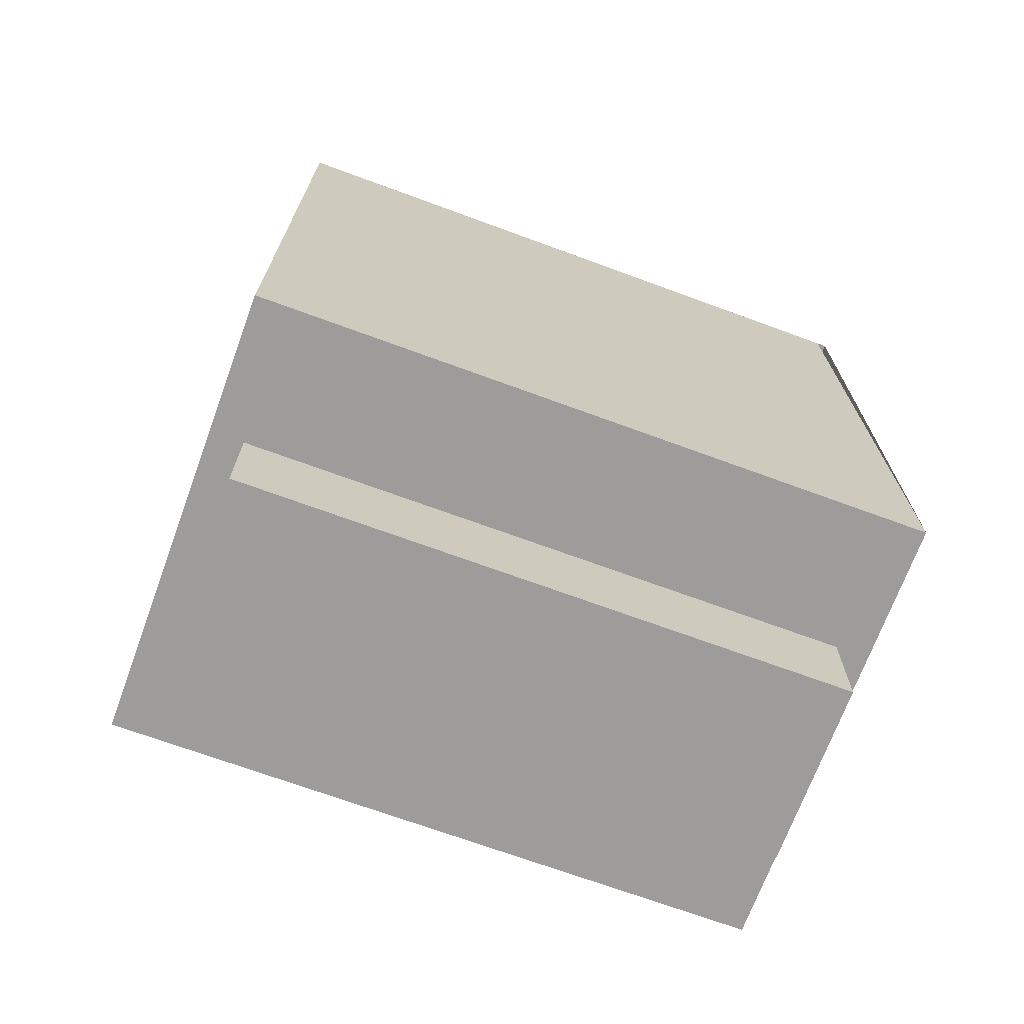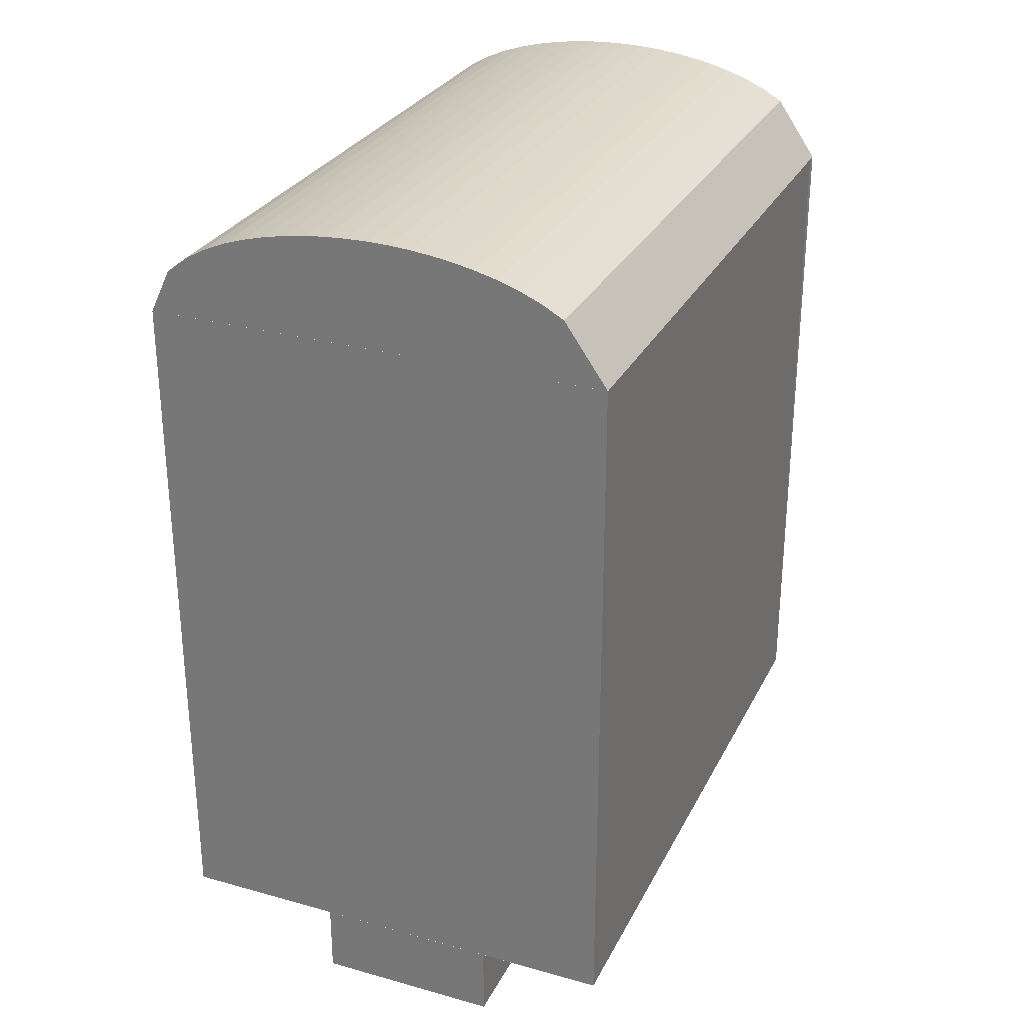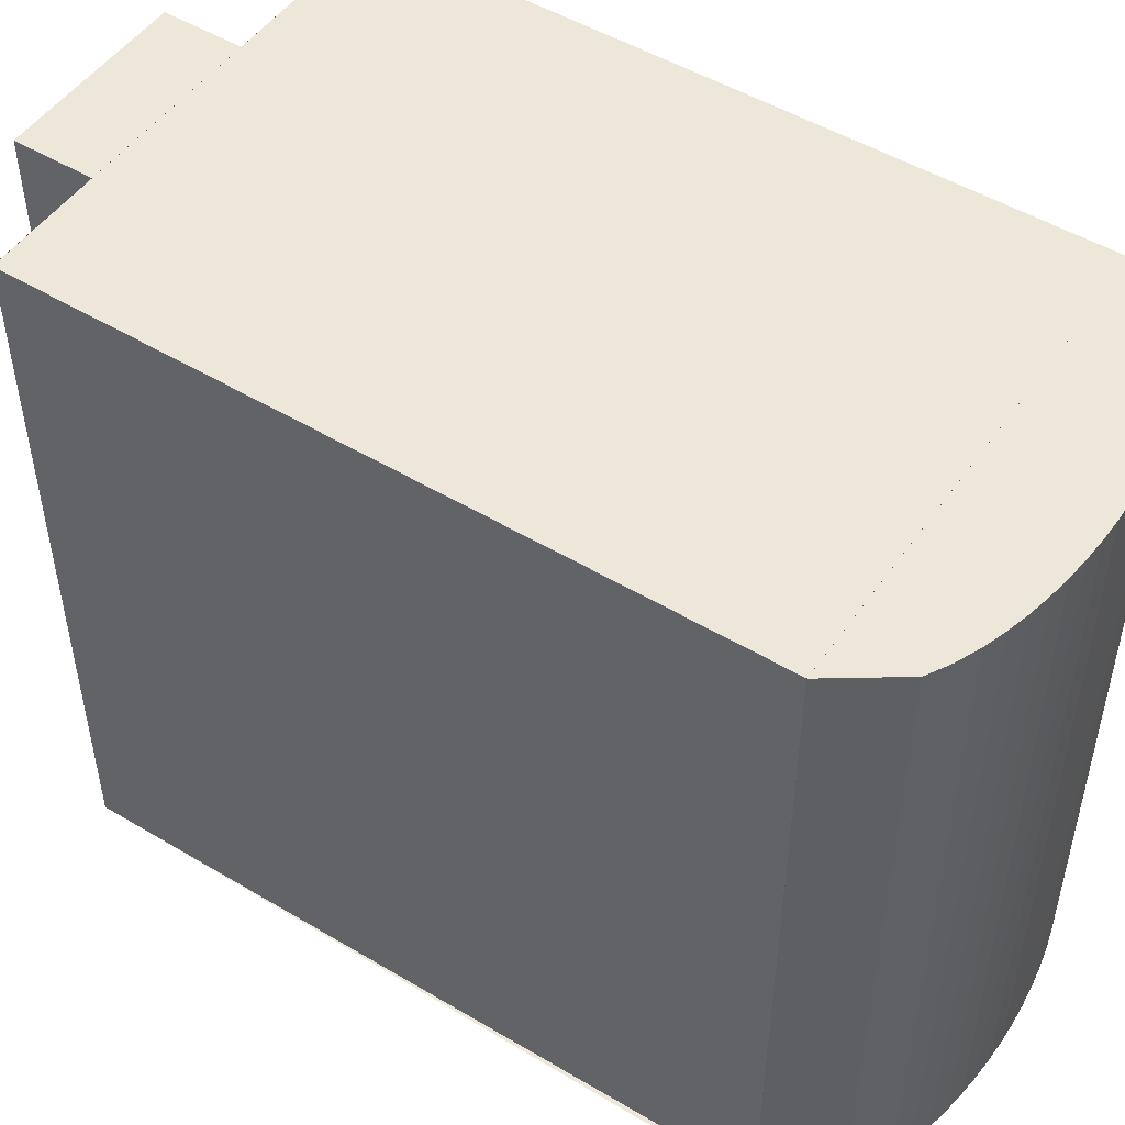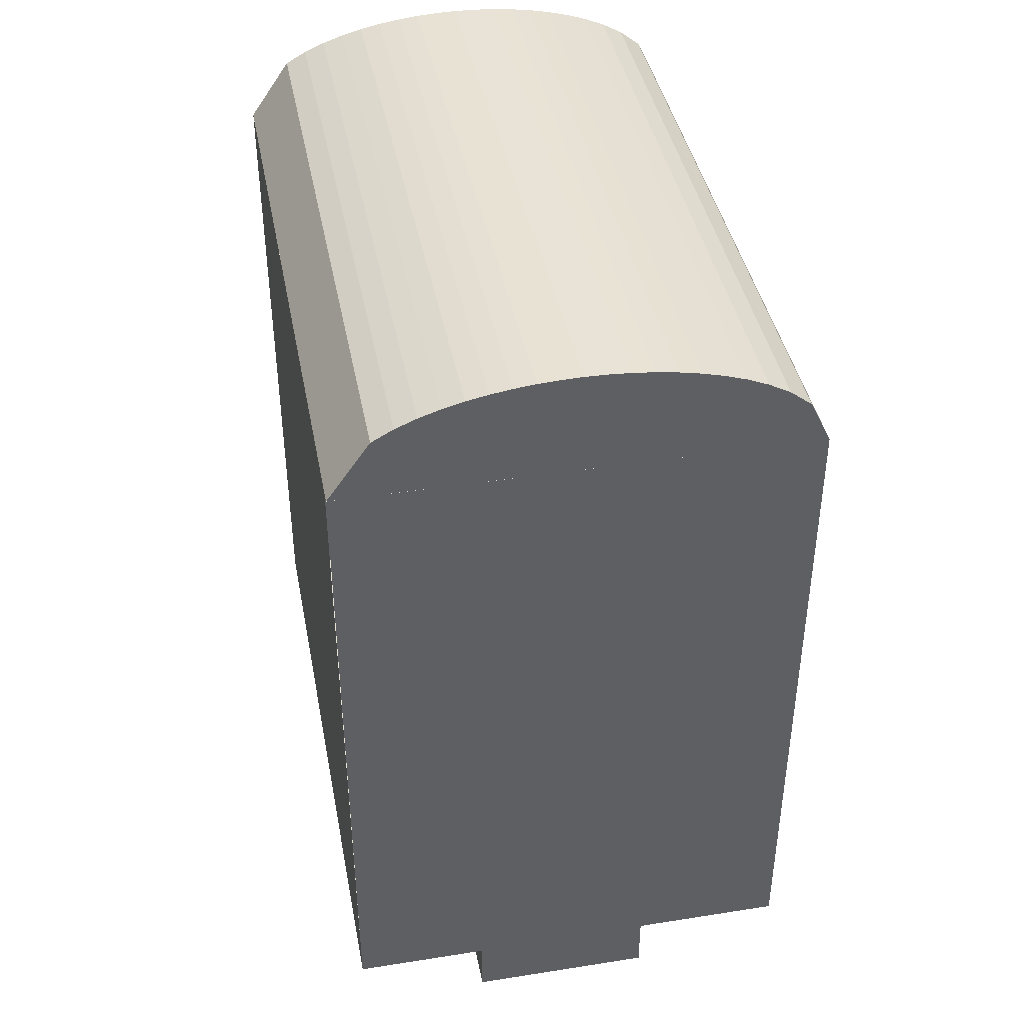
<metadata>
{"format":"obj","ext":"obj","renderer":"f3d","projection":"perspective","resolution":1024,"background":"white","views":[{"elev":-70.3,"azim":69.8,"up":"+Y"},{"elev":28.8,"azim":22.6,"up":"+Y"},{"elev":49.8,"azim":123.6,"up":"+Z"},{"elev":41.3,"azim":169.2,"up":"+Y"}]}
</metadata>
<code>
o finger0_segment1
v 0.011 0.005 0.016
v 0.011 0.005 0.01599
v 0.011 0.005 0.01596
v 0.011 0.005 0.01592
v 0.011 0.005 0.01585
v 0.011 0.005 0.01577
v 0.011 0.005 0.01567
v 0.011 0.005 0.01555
v 0.011 0.005 0.01542
v 0.011 0.005 0.01527
v 0.011 0.005 0.0151
v 0.011 0.005 0.01492
v 0.011 0.005 0.01473
v 0.011 0.005 0.01452
v 0.011 0.005 0.01429
v 0.011 0.005 0.01406
v 0.011 0.005 0.0138
v 0.011 0.005 0.01354
v 0.011 0.005 0.01326
v 0.011 0.005 0.01297
v 0.011 0.005 0.01267
v 0.011 0.005 0.01236
v 0.011 0.005 0.01204
v 0.011 0.005 0.0117
v 0.011 0.005 0.01136
v 0.011 0.005 0.011
v 0.011 0.005 0.01064
v 0.011 0.005 0.01026
v 0.011 0.005 0.00988
v 0.011 0.005 0.00949
v 0.011 0.005 0.00909
v 0.011 0.005 0.00868
v 0.011 0.005 0.00827
v 0.011 0.005 0.00785
v 0.011 0.005 0.00742
v 0.011 0.005 0.00698
v 0.011 0.005 0.00654
v 0.011 0.005 0.0061
v 0.011 0.005 0.00565
v 0.011 0.005 0.00519
v 0.011 0.005 0.00474
v 0.011 0.005 0.00427
v 0.011 0.005 0.00381
v 0.011 0.005 0.00334
v 0.011 0.005 0.00287
v 0.011 0.005 0.00239
v 0.011 0.005 0.00192
v 0.011 0.005 0.00144
v 0.011 0.005 0.00096
v 0.011 0.005 0.00048
v 0.011 0.005 0
v 0.011 0.005 -0.00048
v 0.011 0.005 -0.00096
v 0.011 0.005 -0.00144
v 0.011 0.005 -0.00192
v 0.011 0.005 -0.00239
v 0.011 0.005 -0.00287
v 0.011 0.005 -0.00334
v 0.011 0.005 -0.00381
v 0.011 0.005 -0.00427
v 0.011 0.005 -0.00474
v 0.011 0.005 -0.00519
v 0.011 0.005 -0.00565
v 0.011 0.005 -0.0061
v 0.011 0.005 -0.00654
v 0.011 0.005 -0.00698
v 0.011 0.005 -0.00742
v 0.011 0.005 -0.00785
v 0.011 0.005 -0.00827
v 0.011 0.005 -0.00868
v 0.011 0.005 -0.00909
v 0.011 0.005 -0.00949
v 0.011 0.005 -0.00988
v 0.011 0.005 -0.01026
v 0.011 0.005 -0.01064
v 0.011 0.005 -0.011
v 0.011 0.005 -0.01136
v 0.011 0.005 -0.0117
v 0.011 0.005 -0.01204
v 0.011 0.005 -0.01236
v 0.011 0.005 -0.01267
v 0.011 0.005 -0.01297
v 0.011 0.005 -0.01326
v 0.011 0.005 -0.01354
v 0.011 0.005 -0.0138
v 0.011 0.005 -0.01406
v 0.011 0.005 -0.01429
v 0.011 0.005 -0.01452
v 0.011 0.005 -0.01473
v 0.011 0.005 -0.01492
v 0.011 0.005 -0.0151
v 0.011 0.005 -0.01527
v 0.011 0.005 -0.01542
v 0.011 0.005 -0.01555
v 0.011 0.005 -0.01567
v 0.011 0.005 -0.01577
v 0.011 0.005 -0.01585
v 0.011 0.005 -0.01592
v 0.011 0.005 -0.01596
v 0.011 0.005 -0.01599
v 0.011 0.005 -0.016
v 0.011 0.0374 0.016
v 0.011 0.0374 0.01552
v 0.011 0.0374 0.01506
v 0.011 0.0374 0.0146
v 0.011 0.0374 0.01415
v 0.011 0.0374 0.01372
v 0.011 0.0374 0.01329
v 0.011 0.0374 0.01286
v 0.011 0.0374 0.01245
v 0.011 0.0374 0.01205
v 0.011 0.0374 0.01165
v 0.011 0.0374 0.01126
v 0.011 0.0374 0.01088
v 0.011 0.0374 0.0105
v 0.011 0.0374 0.01013
v 0.011 0.0374 0.00977
v 0.011 0.0374 0.00942
v 0.011 0.0374 0.00907
v 0.011 0.0374 0.00873
v 0.011 0.0374 0.00839
v 0.011 0.0374 0.00806
v 0.011 0.0374 0.00774
v 0.011 0.0374 0.00742
v 0.011 0.0374 0.00711
v 0.011 0.0374 0.0068
v 0.011 0.0374 0.0065
v 0.011 0.0374 0.0062
v 0.011 0.0374 0.00591
v 0.011 0.0374 0.00562
v 0.011 0.0374 0.00534
v 0.011 0.0374 0.00506
v 0.011 0.0374 0.00478
v 0.011 0.0374 0.00451
v 0.011 0.0374 0.00424
v 0.011 0.0374 0.00397
v 0.011 0.0374 0.00371
v 0.011 0.0374 0.00345
v 0.011 0.0374 0.00319
v 0.011 0.0374 0.00294
v 0.011 0.0374 0.00268
v 0.011 0.0374 0.00243
v 0.011 0.0374 0.00218
v 0.011 0.0374 0.00194
v 0.011 0.0374 0.00169
v 0.011 0.0374 0.00145
v 0.011 0.0374 0.0012
v 0.011 0.0374 0.00096
v 0.011 0.0374 0.00072
v 0.011 0.0374 0.00048
v 0.011 0.0374 0.00024
v 0.011 0.0374 0
v 0.011 0.0374 -0.00024
v 0.011 0.0374 -0.00048
v 0.011 0.0374 -0.00072
v 0.011 0.0374 -0.00096
v 0.011 0.0374 -0.0012
v 0.011 0.0374 -0.00145
v 0.011 0.0374 -0.00169
v 0.011 0.0374 -0.00194
v 0.011 0.0374 -0.00218
v 0.011 0.0374 -0.00243
v 0.011 0.0374 -0.00268
v 0.011 0.0374 -0.00294
v 0.011 0.0374 -0.00319
v 0.011 0.0374 -0.00345
v 0.011 0.0374 -0.00371
v 0.011 0.0374 -0.00397
v 0.011 0.0374 -0.00424
v 0.011 0.0374 -0.00451
v 0.011 0.0374 -0.00478
v 0.011 0.0374 -0.00506
v 0.011 0.0374 -0.00534
v 0.011 0.0374 -0.00562
v 0.011 0.0374 -0.00591
v 0.011 0.0374 -0.0062
v 0.011 0.0374 -0.0065
v 0.011 0.0374 -0.0068
v 0.011 0.0374 -0.00711
v 0.011 0.0374 -0.00742
v 0.011 0.0374 -0.00774
v 0.011 0.0374 -0.00806
v 0.011 0.0374 -0.00839
v 0.011 0.0374 -0.00873
v 0.011 0.0374 -0.00907
v 0.011 0.0374 -0.00942
v 0.011 0.0374 -0.00977
v 0.011 0.0374 -0.01013
v 0.011 0.0374 -0.0105
v 0.011 0.0374 -0.01088
v 0.011 0.0374 -0.01126
v 0.011 0.0374 -0.01165
v 0.011 0.0374 -0.01205
v 0.011 0.0374 -0.01245
v 0.011 0.0374 -0.01286
v 0.011 0.0374 -0.01329
v 0.011 0.0374 -0.01372
v 0.011 0.0374 -0.01415
v 0.011 0.0374 -0.0146
v 0.011 0.0374 -0.01506
v 0.011 0.0374 -0.01552
v 0.011 0.0374 -0.016
v -0.011 0.0374 0.016
v -0.011 0.0374 -0.016
v -0.011 0.005 -0.016
v -0.011 0.005 0.016
f 205 52 51
f 126 127 203
f 2 206 1
f 205 202 101
f 204 206 203
f 3 102 2
f 4 103 3
f 5 104 4
f 6 105 5
f 7 106 6
f 8 107 7
f 9 108 8
f 10 109 9
f 11 110 10
f 12 111 11
f 13 112 12
f 14 113 13
f 15 114 14
f 16 115 15
f 17 116 16
f 18 117 17
f 19 118 18
f 20 119 19
f 21 120 20
f 22 121 21
f 23 122 22
f 24 123 23
f 25 124 24
f 26 125 25
f 27 126 26
f 28 127 27
f 29 128 28
f 30 129 29
f 31 130 30
f 32 131 31
f 33 132 32
f 34 133 33
f 35 134 34
f 36 135 35
f 37 136 36
f 38 137 37
f 39 138 38
f 40 139 39
f 41 140 40
f 42 141 41
f 43 142 42
f 44 143 43
f 45 144 44
f 46 145 45
f 47 146 46
f 48 147 47
f 49 148 48
f 50 149 49
f 50 151 150
f 51 152 151
f 52 153 152
f 53 154 153
f 54 155 154
f 55 156 155
f 56 157 156
f 57 158 157
f 58 159 158
f 59 160 159
f 60 161 160
f 61 162 161
f 62 163 162
f 63 164 163
f 64 165 164
f 65 166 165
f 66 167 166
f 67 168 167
f 68 169 168
f 69 170 169
f 70 171 170
f 71 172 171
f 72 173 172
f 73 174 173
f 74 175 174
f 75 176 175
f 76 177 176
f 77 178 177
f 78 179 178
f 79 180 179
f 80 181 180
f 81 182 181
f 82 183 182
f 83 184 183
f 84 185 184
f 85 186 185
f 86 187 186
f 87 188 187
f 88 189 188
f 89 190 189
f 90 191 190
f 91 192 191
f 92 193 192
f 93 194 193
f 94 195 194
f 95 196 195
f 96 197 196
f 97 198 197
f 98 199 198
f 99 200 199
f 100 201 200
f 102 201 101
f 205 101 100
f 99 98 205
f 98 97 205
f 205 100 99
f 1 206 2
f 206 205 51
f 2 206 3
f 4 3 206
f 4 206 5
f 96 95 205
f 95 94 205
f 205 97 96
f 5 206 6
f 7 6 206
f 7 206 8
f 93 92 205
f 92 91 205
f 205 94 93
f 8 206 9
f 10 9 206
f 10 206 11
f 90 89 205
f 89 88 205
f 205 91 90
f 11 206 12
f 13 12 206
f 13 206 14
f 87 86 205
f 86 85 205
f 205 88 87
f 14 206 15
f 16 15 206
f 16 206 17
f 84 83 205
f 83 82 205
f 205 85 84
f 17 206 18
f 19 18 206
f 19 206 20
f 81 80 205
f 80 79 205
f 205 82 81
f 20 206 21
f 22 21 206
f 22 206 23
f 78 77 205
f 77 76 205
f 205 79 78
f 23 206 24
f 25 24 206
f 25 206 26
f 75 74 205
f 74 73 205
f 205 76 75
f 26 206 27
f 28 27 206
f 28 206 29
f 72 71 205
f 71 70 205
f 205 73 72
f 29 206 30
f 31 30 206
f 31 206 32
f 69 68 205
f 68 67 205
f 205 70 69
f 32 206 33
f 34 33 206
f 34 206 35
f 66 65 205
f 65 64 205
f 205 67 66
f 35 206 36
f 37 36 206
f 37 206 38
f 63 62 205
f 62 61 205
f 205 64 63
f 38 206 39
f 40 39 206
f 40 206 41
f 60 59 205
f 59 58 205
f 205 61 60
f 41 206 42
f 43 42 206
f 43 206 44
f 57 56 205
f 56 55 205
f 205 58 57
f 44 206 45
f 46 45 206
f 46 206 47
f 54 53 205
f 53 52 205
f 205 55 54
f 47 206 48
f 49 48 206
f 49 206 50
f 51 50 206
f 203 2 102
f 2 3 102
f 3 4 102
f 202 204 201
f 204 203 132
f 201 204 200
f 200 204 199
f 199 204 198
f 4 5 102
f 5 6 102
f 6 7 102
f 8 9 102
f 9 10 102
f 8 102 7
f 198 204 197
f 196 197 204
f 196 204 195
f 10 11 102
f 11 12 102
f 12 13 102
f 13 14 102
f 14 15 102
f 16 17 102
f 17 18 102
f 16 102 15
f 195 204 194
f 194 204 193
f 191 192 204
f 192 193 204
f 191 204 190
f 189 190 204
f 189 204 188
f 18 19 102
f 19 20 102
f 20 21 102
f 21 22 102
f 22 23 102
f 23 24 102
f 24 25 102
f 25 26 102
f 27 28 102
f 28 29 102
f 27 102 26
f 188 204 187
f 186 187 204
f 186 204 185
f 29 30 102
f 185 204 184
f 184 204 183
f 182 183 204
f 182 204 181
f 179 180 204
f 180 181 204
f 179 204 178
f 31 32 102
f 32 33 102
f 31 102 30
f 178 204 177
f 175 176 204
f 176 177 204
f 175 204 174
f 173 174 204
f 170 171 204
f 171 172 204
f 170 204 169
f 172 173 204
f 33 34 102
f 34 35 102
f 35 36 102
f 36 37 102
f 37 38 102
f 38 39 102
f 40 41 102
f 41 42 102
f 40 102 39
f 168 169 204
f 168 204 167
f 167 204 166
f 166 204 165
f 164 165 204
f 164 204 163
f 162 163 204
f 162 204 161
f 160 161 204
f 160 204 159
f 158 159 204
f 158 204 157
f 155 156 204
f 156 157 204
f 155 204 154
f 154 204 153
f 43 44 102
f 44 45 102
f 43 102 42
f 153 204 152
f 152 204 151
f 150 151 204
f 150 204 149
f 147 148 204
f 148 149 204
f 147 204 146
f 146 204 145
f 45 46 102
f 46 47 102
f 47 48 102
f 48 49 102
f 50 51 102
f 51 52 102
f 49 50 102
f 144 145 204
f 144 204 143
f 52 53 102
f 54 55 102
f 55 56 102
f 53 54 102
f 143 204 142
f 141 142 204
f 141 204 140
f 56 57 102
f 57 58 102
f 58 59 102
f 60 61 102
f 61 62 102
f 59 60 102
f 62 63 102
f 64 65 102
f 65 66 102
f 66 67 102
f 63 64 102
f 67 68 102
f 68 69 102
f 69 70 102
f 70 71 102
f 71 72 102
f 73 74 102
f 74 75 102
f 72 73 102
f 75 76 102
f 76 77 102
f 77 78 102
f 78 79 102
f 80 81 102
f 81 82 102
f 79 80 102
f 82 83 102
f 83 84 102
f 84 85 102
f 85 86 102
f 86 87 102
f 87 88 102
f 89 90 102
f 90 91 102
f 88 89 102
f 91 92 102
f 92 93 102
f 94 95 102
f 95 96 102
f 93 94 102
f 96 97 102
f 98 99 102
f 99 100 102
f 97 98 102
f 100 101 102
f 103 104 203
f 104 105 203
f 102 103 203
f 105 106 203
f 106 107 203
f 107 108 203
f 108 109 203
f 109 110 203
f 110 111 203
f 111 112 203
f 112 113 203
f 113 114 203
f 114 115 203
f 115 116 203
f 140 204 139
f 138 139 204
f 138 204 137
f 117 118 203
f 118 119 203
f 203 116 117
f 137 204 136
f 136 204 135
f 133 134 204
f 134 135 204
f 133 204 132
f 131 132 203
f 130 131 203
f 120 121 203
f 121 122 203
f 203 119 120
f 127 128 203
f 128 129 203
f 129 130 203
f 123 124 203
f 124 125 203
f 203 122 123
f 125 126 203
f 2 203 206
f 205 204 202
f 204 205 206
f 3 103 102
f 4 104 103
f 5 105 104
f 6 106 105
f 7 107 106
f 8 108 107
f 9 109 108
f 10 110 109
f 11 111 110
f 12 112 111
f 13 113 112
f 14 114 113
f 15 115 114
f 16 116 115
f 17 117 116
f 18 118 117
f 19 119 118
f 20 120 119
f 21 121 120
f 22 122 121
f 23 123 122
f 24 124 123
f 25 125 124
f 26 126 125
f 27 127 126
f 28 128 127
f 29 129 128
f 30 130 129
f 31 131 130
f 32 132 131
f 33 133 132
f 34 134 133
f 35 135 134
f 36 136 135
f 37 137 136
f 38 138 137
f 39 139 138
f 40 140 139
f 41 141 140
f 42 142 141
f 43 143 142
f 44 144 143
f 45 145 144
f 46 146 145
f 47 147 146
f 48 148 147
f 49 149 148
f 50 150 149
f 50 51 151
f 51 52 152
f 52 53 153
f 53 54 154
f 54 55 155
f 55 56 156
f 56 57 157
f 57 58 158
f 58 59 159
f 59 60 160
f 60 61 161
f 61 62 162
f 62 63 163
f 63 64 164
f 64 65 165
f 65 66 166
f 66 67 167
f 67 68 168
f 68 69 169
f 69 70 170
f 70 71 171
f 71 72 172
f 72 73 173
f 73 74 174
f 74 75 175
f 75 76 176
f 76 77 177
f 77 78 178
f 78 79 179
f 79 80 180
f 80 81 181
f 81 82 182
f 82 83 183
f 83 84 184
f 84 85 185
f 85 86 186
f 86 87 187
f 87 88 188
f 88 89 189
f 89 90 190
f 90 91 191
f 91 92 192
f 92 93 193
f 93 94 194
f 94 95 195
f 95 96 196
f 96 97 197
f 97 98 198
f 98 99 199
f 99 100 200
f 100 101 201
f 102 202 201
o finger_0_segment1_combined_finger0_segment1_bottom
v -0.0044 0.005 0.0144
v -0.0044 0.005 -0.0144
v 0.0044 0.005 -0.0144
v 0.0044 0.005 0.0144
v -0.0044 0 0.0144
v -0.0044 0 -0.0144
v 0.0044 0 -0.0144
v 0.0044 0 0.0144
f 212 214 211
f 207 214 210
f 208 211 207
f 209 212 208
f 210 213 209
f 212 213 214
f 207 211 214
f 208 212 211
f 209 213 212
f 210 214 213
o finger0_segment1_top
v -0.011 0.0374 -0.016
v -0.01 0.03949 -0.016
v -0.009 0.04028 -0.016
v -0.008 0.04083 -0.016
v -0.007 0.04126 -0.016
v -0.006 0.04159 -0.016
v -0.005 0.04186 -0.016
v -0.004 0.04206 -0.016
v -0.003 0.04221 -0.016
v -0.002 0.04232 -0.016
v -0.001 0.04238 -0.016
v 0 0.0424 -0.016
v 0.001 0.04238 -0.016
v 0.002 0.04232 -0.016
v 0.003 0.04221 -0.016
v 0.004 0.04206 -0.016
v 0.005 0.04186 -0.016
v 0.006 0.04159 -0.016
v 0.007 0.04126 -0.016
v 0.008 0.04083 -0.016
v 0.009 0.04028 -0.016
v 0.011 0.0374 -0.016
v -0.011 0.0374 0.016
v -0.01 0.03949 0.016
v -0.009 0.04028 0.016
v -0.008 0.04083 0.016
v -0.007 0.04126 0.016
v -0.006 0.04159 0.016
v -0.005 0.04186 0.016
v -0.004 0.04206 0.016
v -0.003 0.04221 0.016
v -0.002 0.04232 0.016
v -0.001 0.04238 0.016
v 0 0.0424 0.016
v 0.001 0.04238 0.016
v 0.002 0.04232 0.016
v 0.003 0.04221 0.016
v 0.004 0.04206 0.016
v 0.005 0.04186 0.016
v 0.006 0.04159 0.016
v 0.007 0.04126 0.016
v 0.008 0.04083 0.016
v 0.009 0.04028 0.016
v 0.011 0.0374 0.016
f 234 235 236
f 239 238 237
f 237 216 215
f 238 217 216
f 239 218 217
f 240 219 218
f 241 220 219
f 242 221 220
f 243 222 221
f 244 223 222
f 245 224 223
f 246 225 224
f 247 226 225
f 248 227 226
f 249 228 227
f 250 229 228
f 251 230 229
f 252 231 230
f 253 232 231
f 254 233 232
f 255 234 233
f 256 235 234
f 257 236 235
f 236 237 215
f 236 215 226
f 215 216 217
f 218 215 217
f 218 219 215
f 219 220 215
f 220 221 215
f 221 222 215
f 222 223 215
f 223 224 215
f 224 225 215
f 225 226 215
f 226 227 236
f 227 228 236
f 228 229 236
f 229 230 236
f 230 231 236
f 231 232 236
f 232 233 236
f 233 234 236
f 237 258 248
f 258 257 256
f 255 258 256
f 255 254 258
f 254 253 258
f 253 252 258
f 252 251 258
f 251 250 258
f 250 249 258
f 249 248 258
f 248 247 237
f 247 246 237
f 246 245 237
f 245 244 237
f 244 243 237
f 243 242 237
f 242 241 237
f 241 240 237
f 240 239 237
f 237 238 216
f 238 239 217
f 239 240 218
f 240 241 219
f 241 242 220
f 242 243 221
f 243 244 222
f 244 245 223
f 245 246 224
f 246 247 225
f 247 248 226
f 248 249 227
f 249 250 228
f 250 251 229
f 251 252 230
f 252 253 231
f 253 254 232
f 254 255 233
f 255 256 234
f 256 257 235
f 257 258 236
f 236 258 237

</code>
